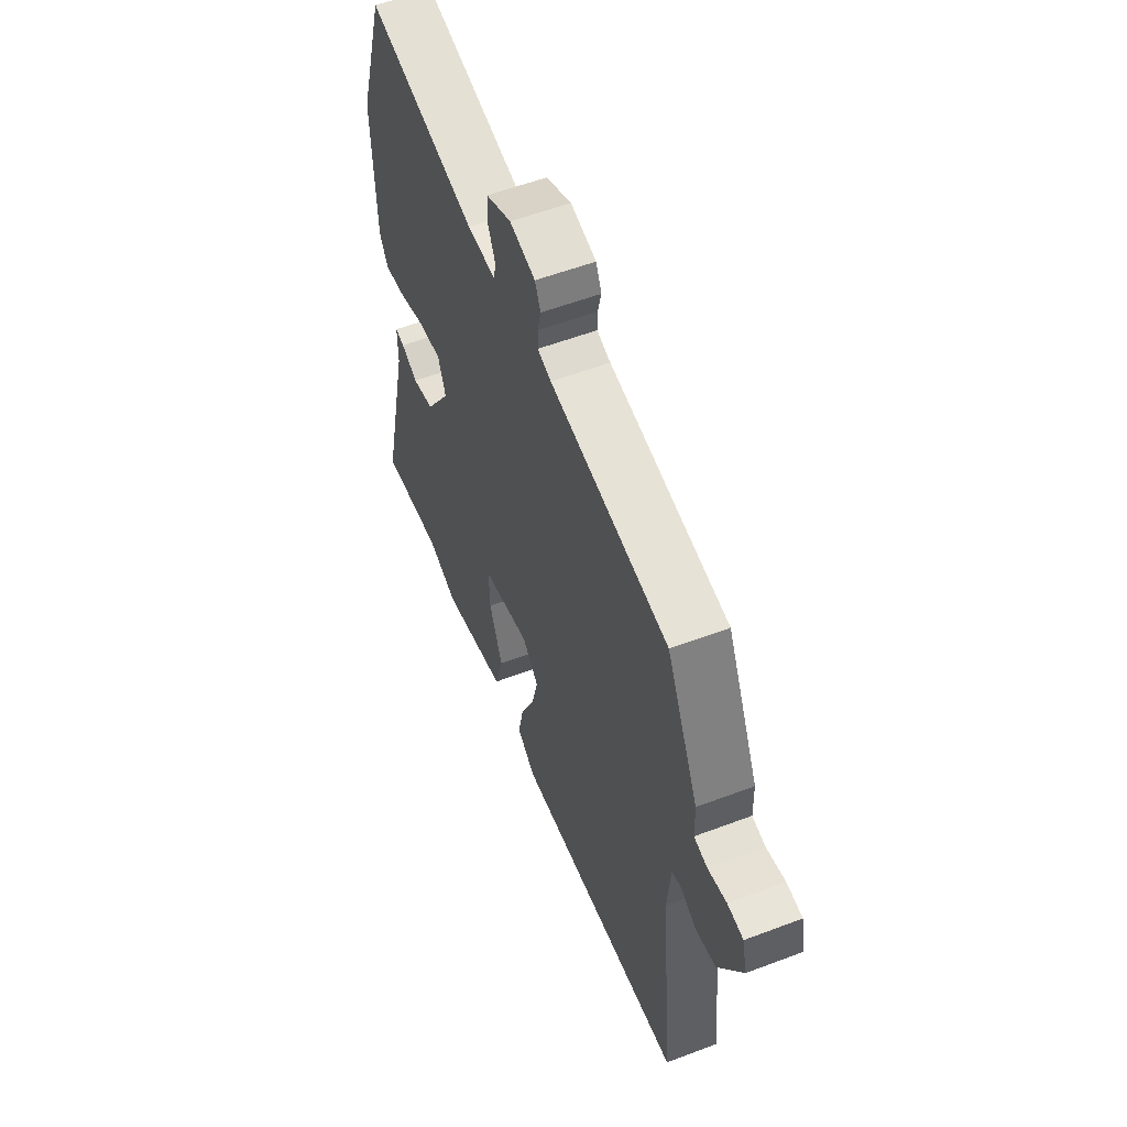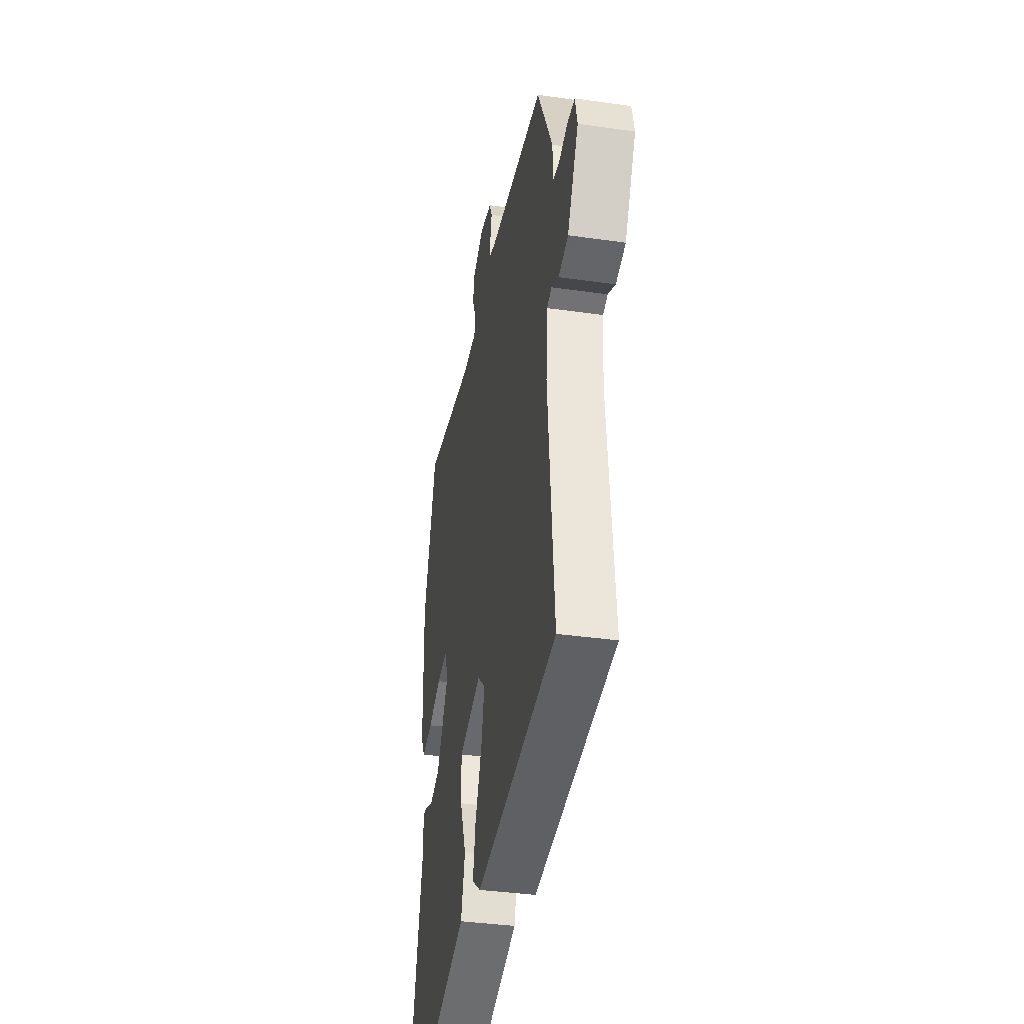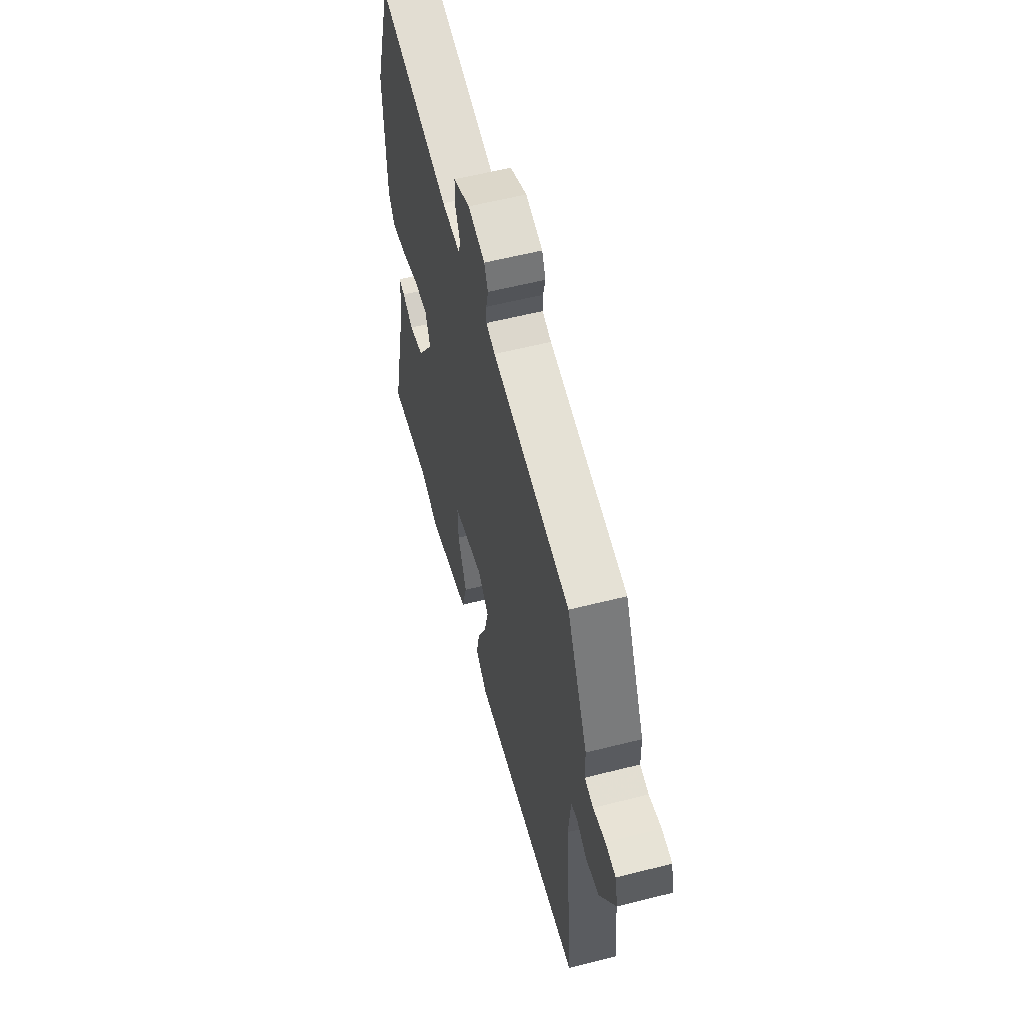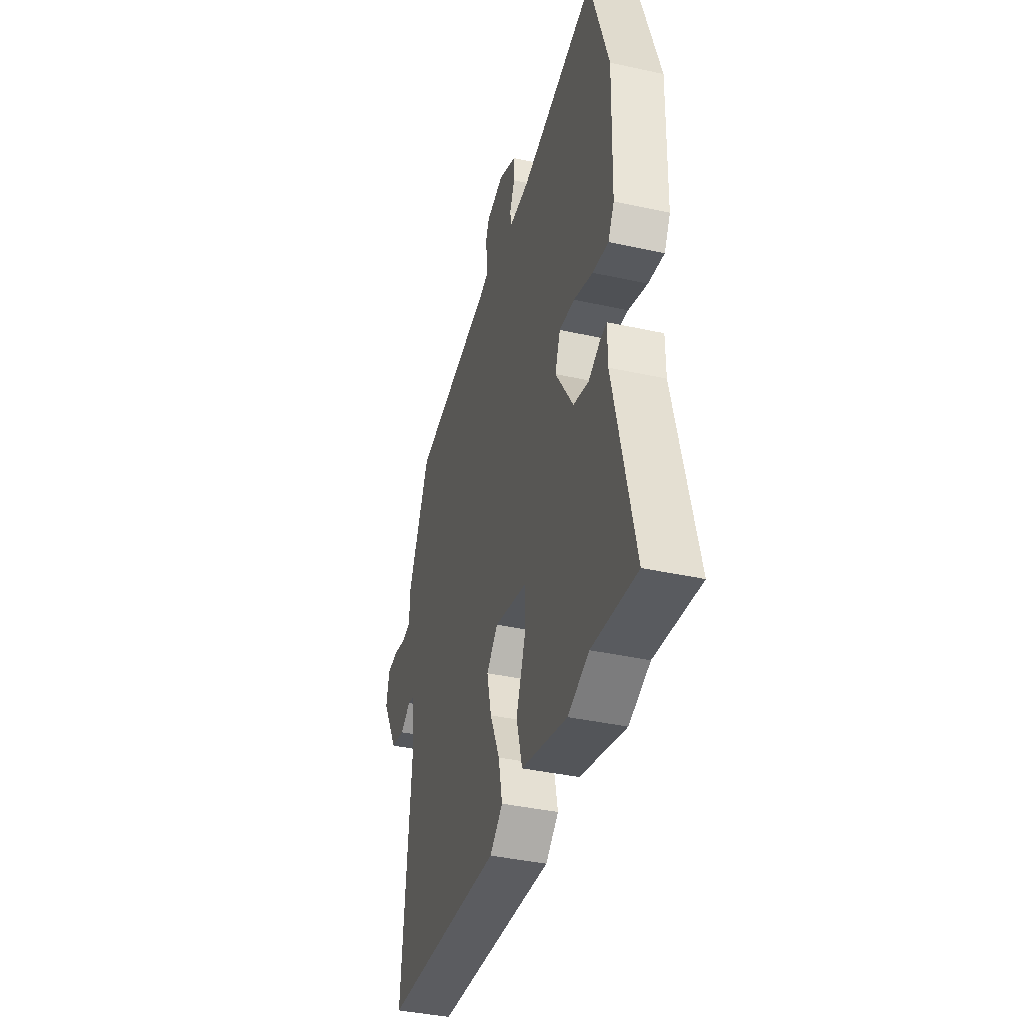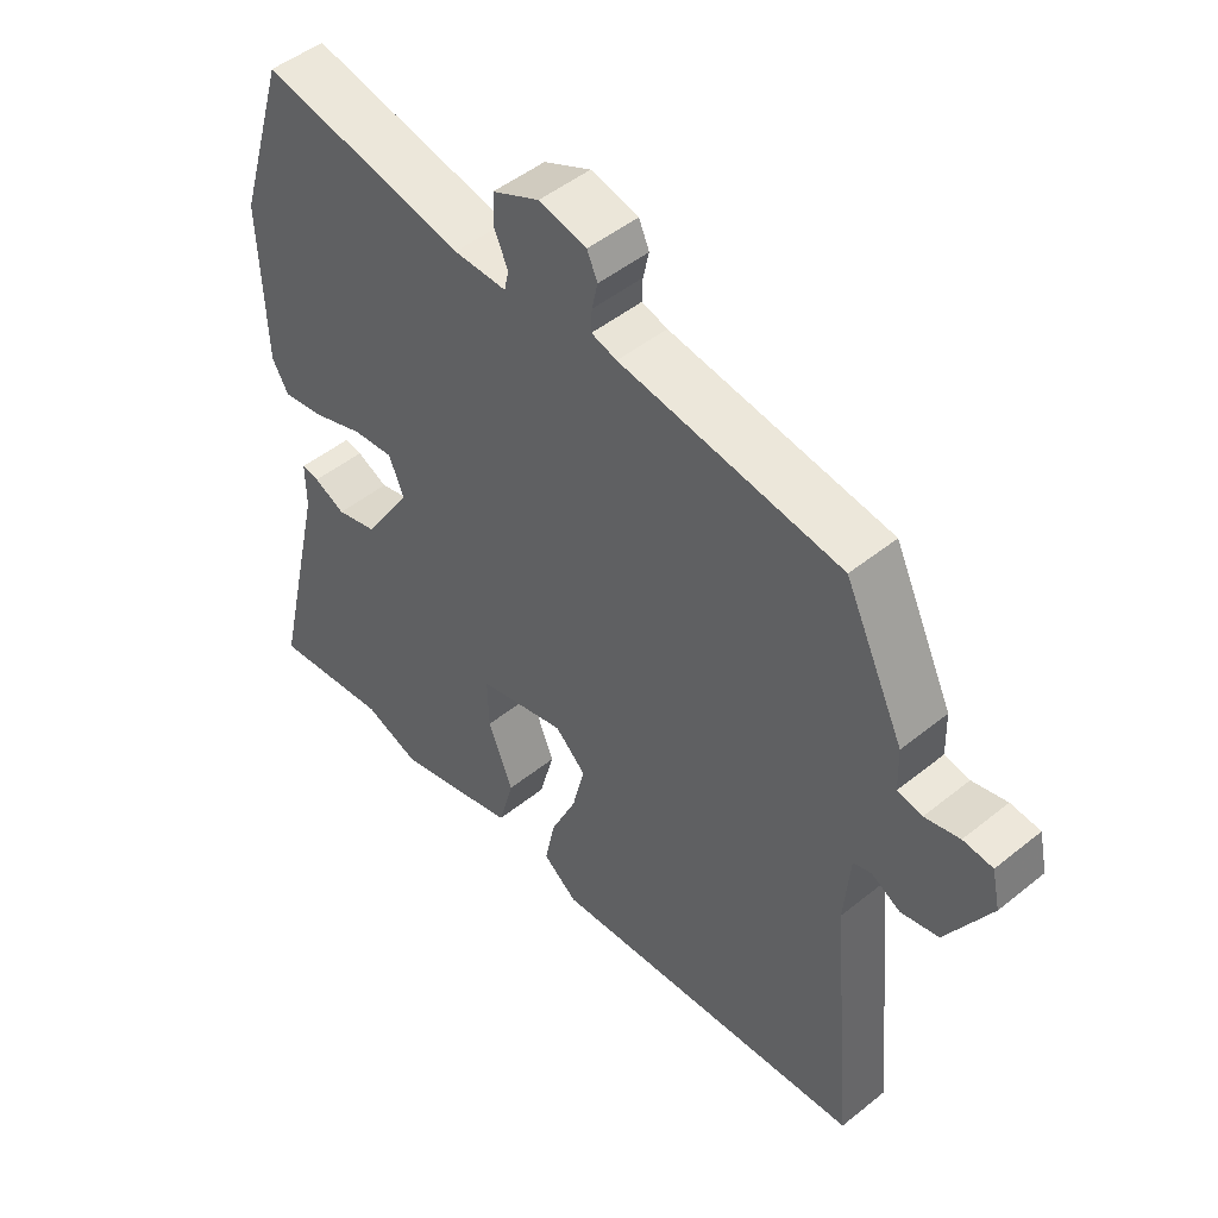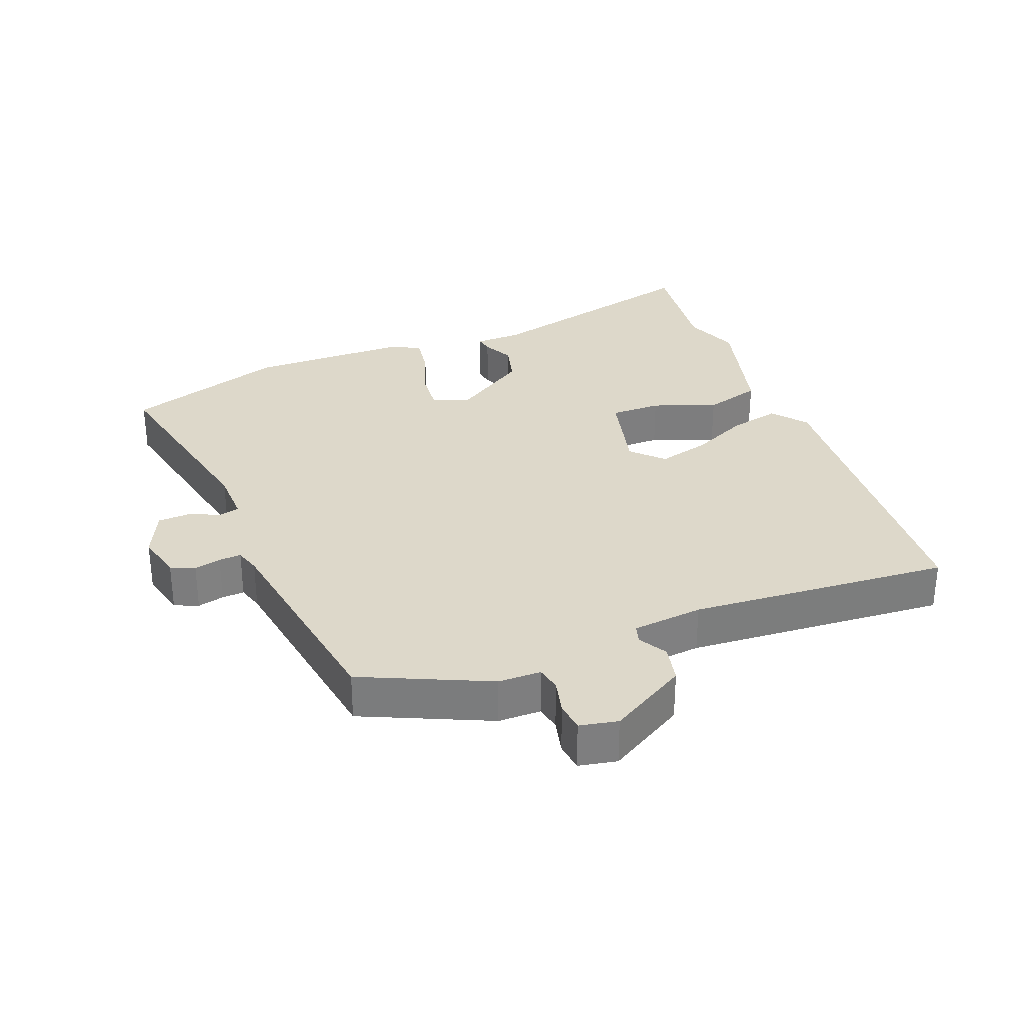
<metadata>
{"format":"obj","ext":"obj","renderer":"f3d","projection":"perspective","resolution":1024,"background":"white","views":[{"elev":56.8,"azim":68.5,"up":"+Z"},{"elev":-37.8,"azim":79.7,"up":"+Z"},{"elev":58.3,"azim":75.3,"up":"+Z"},{"elev":-39.8,"azim":-105.2,"up":"+Z"},{"elev":48.8,"azim":48.2,"up":"+Z"},{"elev":31.0,"azim":67.5,"up":"+Y"}]}
</metadata>
<code>
v -0.556 0.07 0.319
v -0.48 0.07 0.566
v -0.167 0.07 0.506
v -0.086 0.07 0.506
v -0.079 0.07 0.537
v -0.1 0.07 0.584
v -0.099 0.07 0.633
v -0.027 0.07 0.668
v 0.046 0.07 0.652
v 0.062 0.07 0.616
v 0.053 0.07 0.575
v 0.052 0.07 0.541
v 0.091 0.07 0.53
v 0.428 0.07 0.485
v 0.519 0.07 0.295
v 0.521 0.07 0.23
v 0.559 0.07 0.223
v 0.612 0.07 0.237
v 0.657 0.07 0.233
v 0.67 0.07 0.175
v 0.603 0.07 0.055
v 0.545 0.07 0.041
v 0.501 0.07 0.065
v 0.473 0.07 0.056
v 0.464 0.07 -0.052
v 0.501 0.07 -0.449
v 0.01 0.07 -0.496
v -0.043 0.07 -0.455
v -0.027 0.07 -0.378
v 0.013 0.07 -0.288
v 0.032 0.07 -0.209
v -0.015 0.07 -0.165
v -0.15 0.07 -0.201
v -0.148 0.07 -0.279
v -0.11 0.07 -0.375
v -0.134 0.07 -0.463
v -0.322 0.07 -0.517
v -0.408 0.07 -0.487
v -0.59 0.07 -0.513
v -0.507 0.07 -0.158
v -0.507 0.07 -0.086
v -0.48 0.07 -0.09
v -0.432 0.07 -0.112
v -0.369 0.07 -0.094
v -0.296 0.07 0.022
v -0.318 0.07 0.078
v -0.381 0.07 0.071
v -0.459 0.07 0.042
v -0.524 0.07 0.03
v -0.549 0.07 0.074
v -0.556 0 0.319
v -0.48 0 0.566
v -0.167 0 0.506
v -0.086 0 0.506
v -0.079 0 0.537
v -0.1 0 0.584
v -0.099 0 0.633
v -0.027 0 0.668
v 0.046 0 0.652
v 0.062 0 0.616
v 0.053 0 0.575
v 0.052 0 0.541
v 0.091 0 0.53
v 0.428 0 0.485
v 0.519 0 0.295
v 0.521 0 0.23
v 0.559 0 0.223
v 0.612 0 0.237
v 0.657 0 0.233
v 0.67 0 0.175
v 0.603 0 0.055
v 0.545 0 0.041
v 0.501 0 0.065
v 0.473 0 0.056
v 0.464 0 -0.052
v 0.501 0 -0.449
v 0.01 0 -0.496
v -0.043 0 -0.455
v -0.027 0 -0.378
v 0.013 0 -0.288
v 0.032 0 -0.209
v -0.015 0 -0.165
v -0.15 0 -0.201
v -0.148 0 -0.279
v -0.11 0 -0.375
v -0.134 0 -0.463
v -0.322 0 -0.517
v -0.408 0 -0.487
v -0.59 0 -0.513
v -0.507 0 -0.158
v -0.507 0 -0.086
v -0.48 0 -0.09
v -0.432 0 -0.112
v -0.369 0 -0.094
v -0.296 0 0.022
v -0.318 0 0.078
v -0.381 0 0.071
v -0.459 0 0.042
v -0.524 0 0.03
v -0.549 0 0.074
f 1 2 3
f 50 1 3
f 49 50 3
f 48 49 3
f 47 48 3
f 46 47 3 4
f 45 46 4
f 40 41 42 43
f 40 43 44
f 39 40 44
f 38 39 44
f 38 44 45
f 37 38 45
f 36 37 45
f 35 36 45
f 34 35 45
f 28 29 30
f 27 28 30
f 26 27 30
f 25 26 30
f 24 25 30 31
f 21 22 23
f 20 21 23
f 19 20 23
f 18 19 23
f 17 18 23
f 16 17 23 24
f 24 31 32
f 16 24 32
f 15 16 32
f 14 15 32
f 13 14 32
f 9 10 11
f 8 9 11
f 7 8 11
f 6 7 11
f 5 6 11
f 4 5 11 12
f 13 32 33
f 12 13 33
f 4 12 33
f 45 4 33
f 33 34 45
f 53 52 51
f 53 51 100
f 53 100 99
f 53 99 98
f 53 98 97
f 54 53 97 96
f 54 96 95
f 93 92 91 90
f 94 93 90
f 94 90 89
f 94 89 88
f 95 94 88
f 95 88 87
f 95 87 86
f 95 86 85
f 95 85 84
f 80 79 78
f 80 78 77
f 80 77 76
f 80 76 75
f 81 80 75 74
f 73 72 71
f 73 71 70
f 73 70 69
f 73 69 68
f 73 68 67
f 74 73 67 66
f 82 81 74
f 82 74 66
f 82 66 65
f 82 65 64
f 82 64 63
f 61 60 59
f 61 59 58
f 61 58 57
f 61 57 56
f 61 56 55
f 62 61 55 54
f 83 82 63
f 83 63 62
f 83 62 54
f 83 54 95
f 95 84 83
f 1 51 52 2
f 2 52 53 3
f 3 53 54 4
f 4 54 55 5
f 5 55 56 6
f 6 56 57 7
f 7 57 58 8
f 8 58 59 9
f 9 59 60 10
f 10 60 61 11
f 11 61 62 12
f 12 62 63 13
f 13 63 64 14
f 14 64 65 15
f 15 65 66 16
f 16 66 67 17
f 17 67 68 18
f 18 68 69 19
f 19 69 70 20
f 20 70 71 21
f 21 71 72 22
f 22 72 73 23
f 23 73 74 24
f 24 74 75 25
f 25 75 76 26
f 26 76 77 27
f 27 77 78 28
f 28 78 79 29
f 29 79 80 30
f 30 80 81 31
f 31 81 82 32
f 32 82 83 33
f 33 83 84 34
f 34 84 85 35
f 35 85 86 36
f 36 86 87 37
f 37 87 88 38
f 38 88 89 39
f 39 89 90 40
f 40 90 91 41
f 41 91 92 42
f 42 92 93 43
f 43 93 94 44
f 44 94 95 45
f 45 95 96 46
f 46 96 97 47
f 47 97 98 48
f 48 98 99 49
f 49 99 100 50
f 50 100 51 1

</code>
